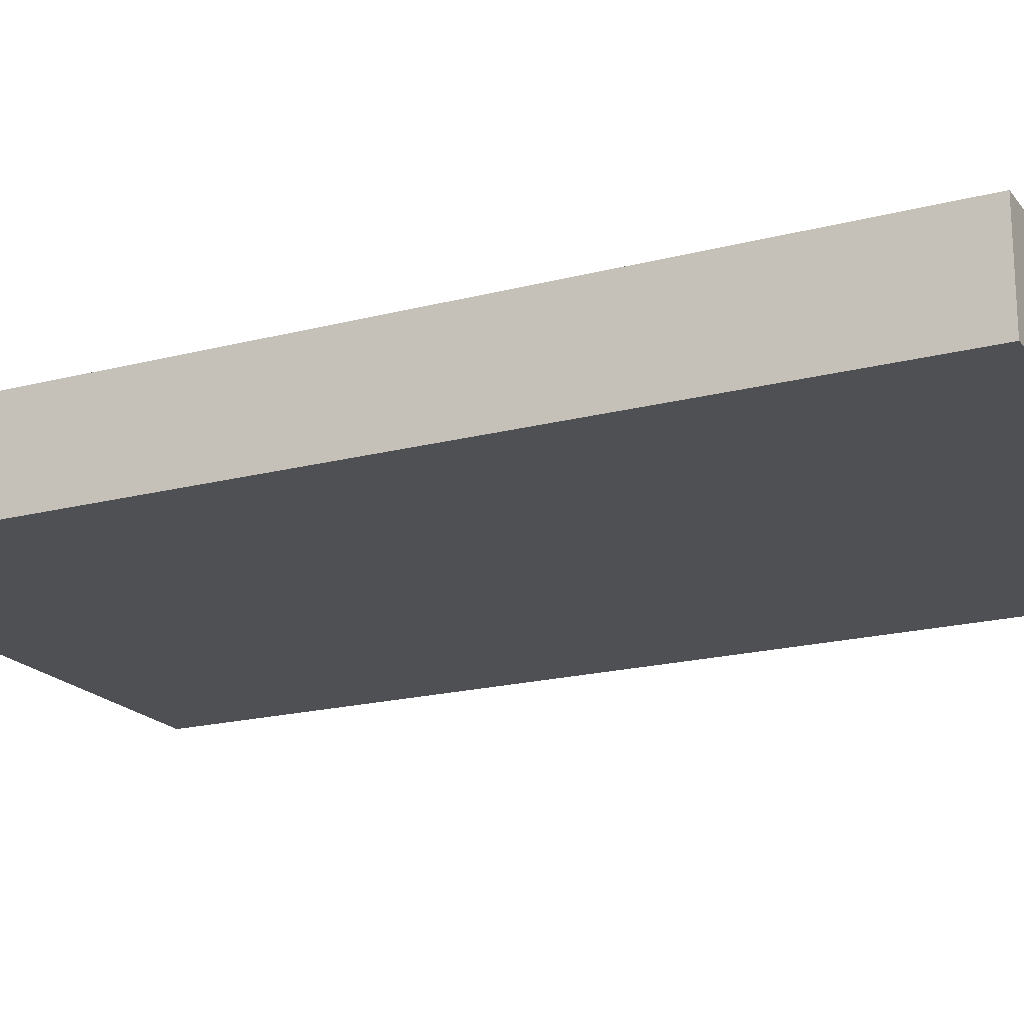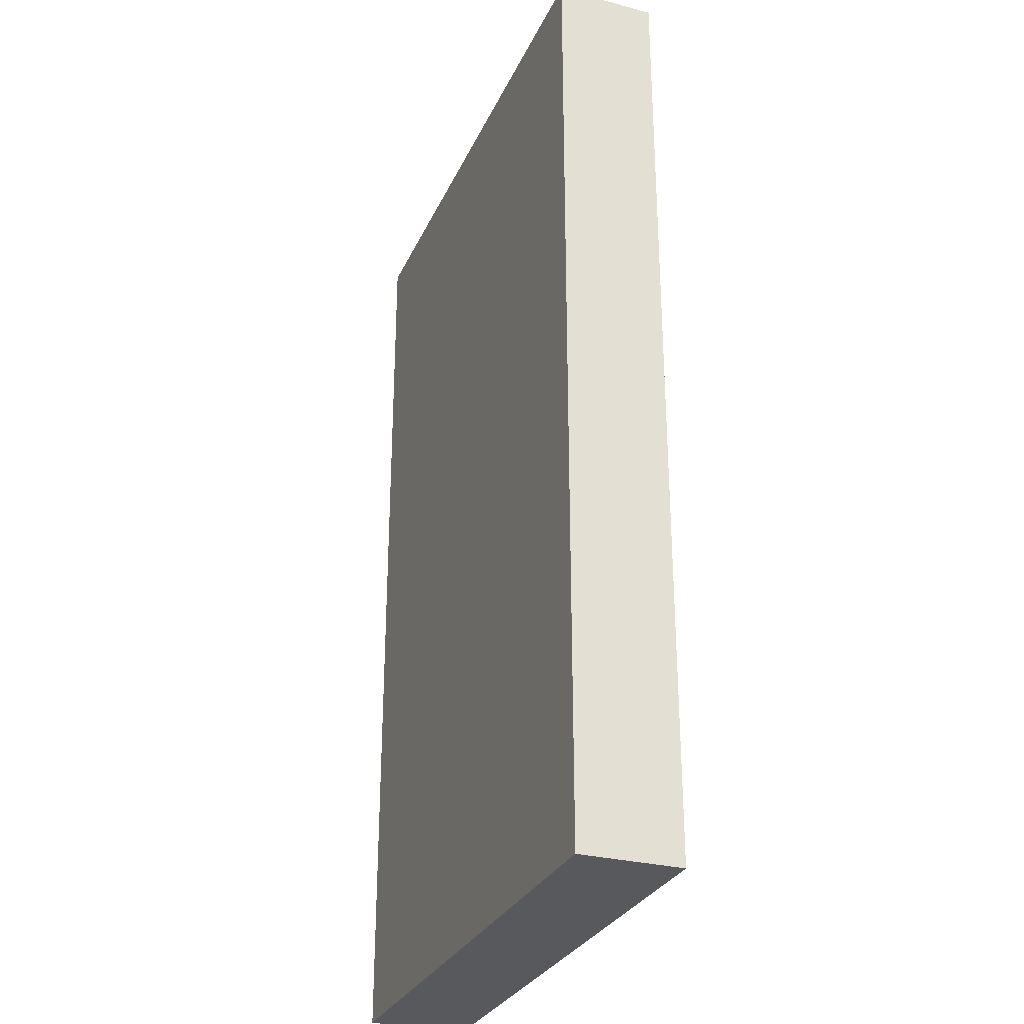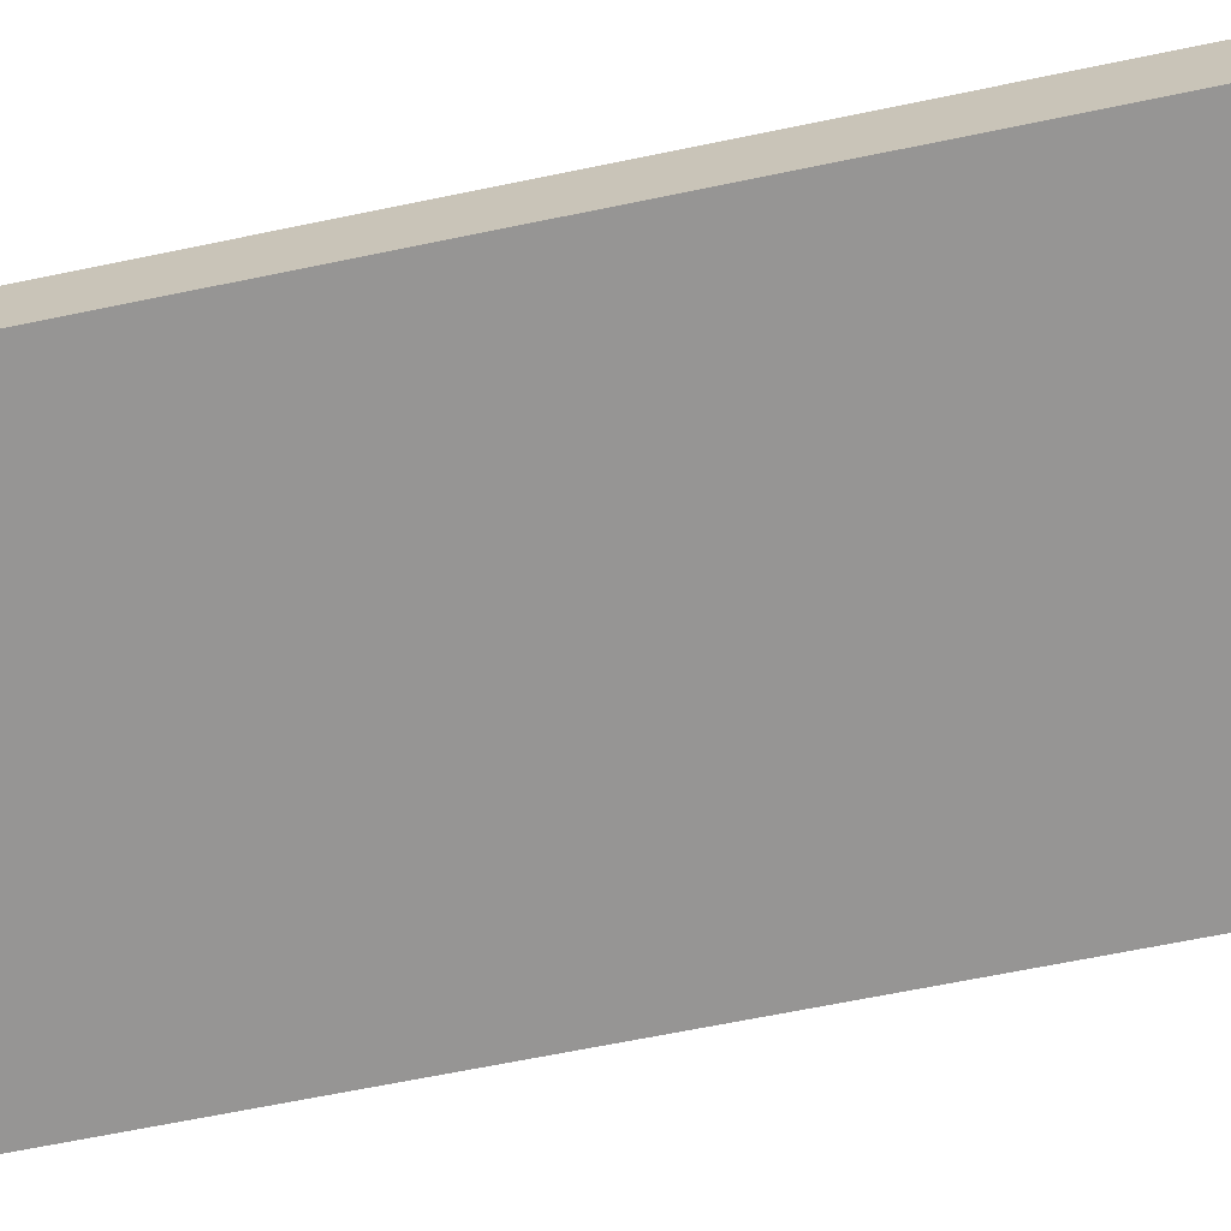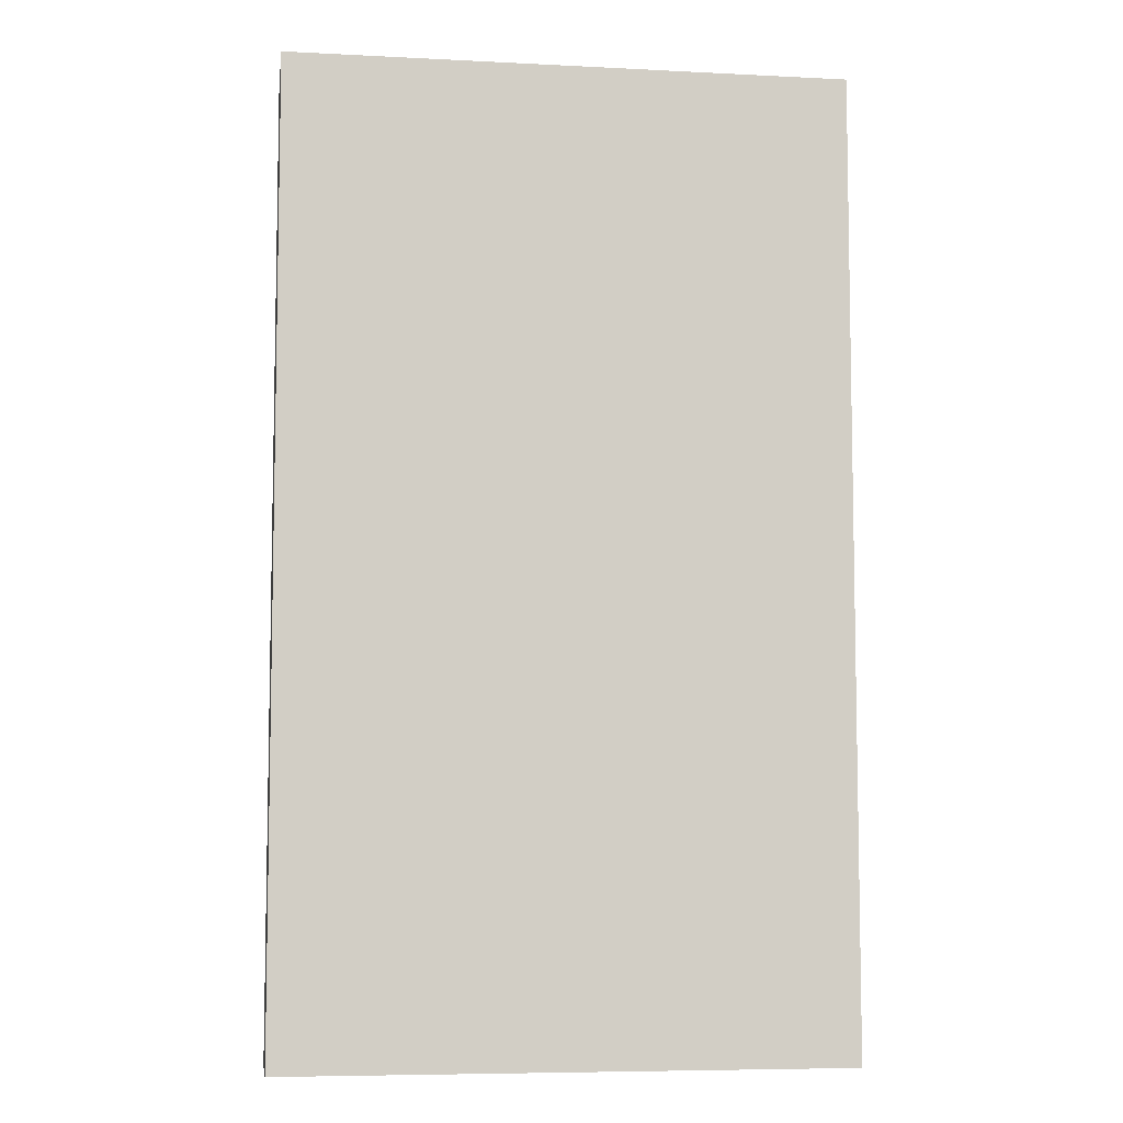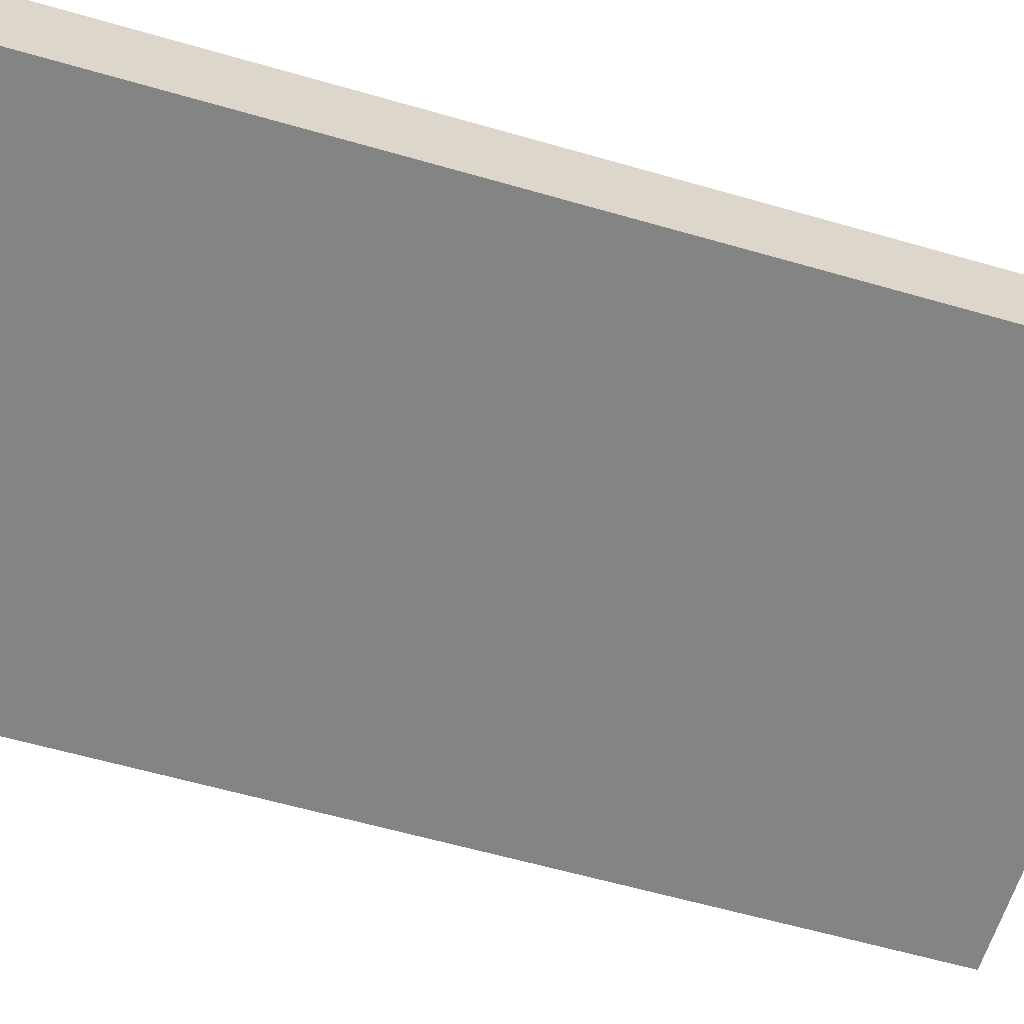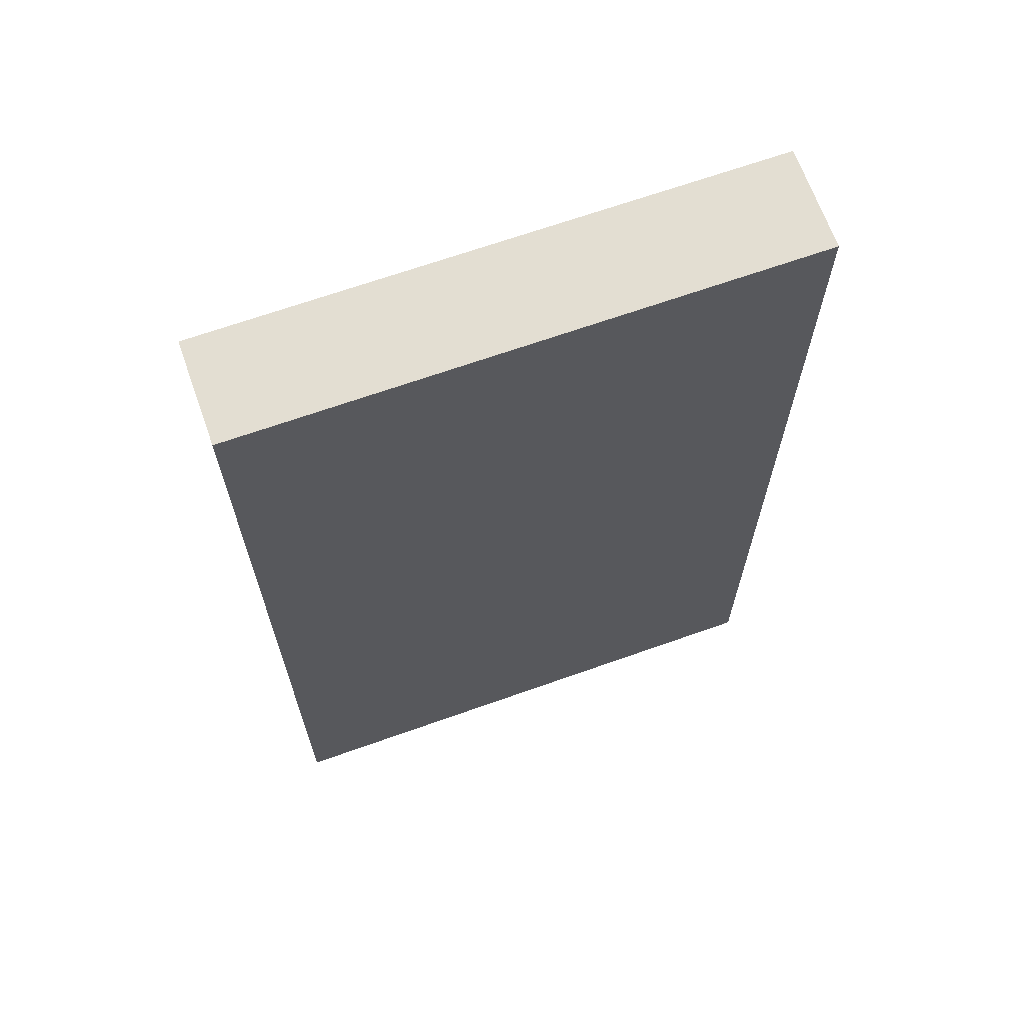
<metadata>
{"format":"obj","ext":"obj","renderer":"f3d","projection":"perspective","resolution":1024,"background":"white","views":[{"elev":-19.2,"azim":116.2,"up":"+Y"},{"elev":-29.3,"azim":-111.0,"up":"+Z"},{"elev":-67.6,"azim":101.6,"up":"+Y"},{"elev":-7.0,"azim":171.7,"up":"+Z"},{"elev":-61.3,"azim":73.7,"up":"+Y"},{"elev":67.4,"azim":-19.6,"up":"+Z"}]}
</metadata>
<code>
o
v -13.8 0 -4.9
v -13.8 0 -6.8
v -13.8 0.1 -4.9
v -13.8 0.1 -6.8
v -13.8 0.2 -4.9
v -13.8 0.2 -6.8
v -12.7 0 -4.9
v -12.7 0 -6.8
v -12.7 0.1 -4.9
v -12.7 0.1 -6.8
v -12.7 0.2 -4.9
v -12.7 0.2 -6.8
v -13.8 0 -4.9
v -13.8 0.1 -4.9
v -13.8 0.2 -4.9
v -12.7 0 -4.9
v -12.7 0.1 -4.9
v -12.7 0.2 -4.9
v -13.8 0 -6.8
v -13.8 0.1 -6.8
v -13.8 0.2 -6.8
v -12.7 0 -6.8
v -12.7 0.1 -6.8
v -12.7 0.2 -6.8
v -13.8 0 -4.9
v -12.7 0 -4.9
v -13.7 0 -5
v -13.6 0 -5
v -13.5 0 -5
v -13.4 0 -5
v -13.3 0 -5
v -13.2 0 -5
v -13.1 0 -5
v -13 0 -5
v -12.9 0 -5
v -12.8 0 -5
v -13.7 0 -5.1
v -13.6 0 -5.1
v -13.5 0 -5.1
v -13.4 0 -5.1
v -13.1 0 -5.1
v -13 0 -5.1
v -12.9 0 -5.1
v -12.8 0 -5.1
v -13.7 0 -5.2
v -13.6 0 -5.2
v -13.5 0 -5.2
v -13.4 0 -5.2
v -13.3 0 -5.2
v -13.2 0 -5.2
v -13.1 0 -5.2
v -13 0 -5.2
v -12.9 0 -5.2
v -12.8 0 -5.2
v -13.7 0 -5.3
v -13.6 0 -5.3
v -13.5 0 -5.3
v -13.4 0 -5.3
v -13.3 0 -5.3
v -13.2 0 -5.3
v -13.1 0 -5.3
v -13 0 -5.3
v -12.9 0 -5.3
v -12.8 0 -5.3
v -13.7 0 -5.4
v -13.6 0 -5.4
v -13.5 0 -5.4
v -13.4 0 -5.4
v -13.1 0 -5.4
v -13 0 -5.4
v -12.9 0 -5.4
v -12.8 0 -5.4
v -13.6 0 -5.5
v -13.5 0 -5.5
v -13.4 0 -5.5
v -13.3 0 -5.5
v -13.2 0 -5.5
v -13.1 0 -5.5
v -13 0 -5.5
v -12.9 0 -5.5
v -13.7 0 -5.6
v -13.6 0 -5.6
v -13.5 0 -5.6
v -13.4 0 -5.6
v -13.1 0 -5.6
v -13 0 -5.6
v -12.9 0 -5.6
v -12.8 0 -5.6
v -13.6 0 -5.7
v -13.5 0 -5.7
v -13.4 0 -5.7
v -13.3 0 -5.7
v -13.2 0 -5.7
v -13.1 0 -5.7
v -13 0 -5.7
v -12.9 0 -5.7
v -13.7 0 -5.8
v -13.6 0 -5.8
v -13.5 0 -5.8
v -13.4 0 -5.8
v -13.3 0 -5.8
v -13.2 0 -5.8
v -13.1 0 -5.8
v -13 0 -5.8
v -12.9 0 -5.8
v -12.8 0 -5.8
v -13.7 0 -5.9
v -13.6 0 -5.9
v -13.5 0 -5.9
v -13.4 0 -5.9
v -13.3 0 -5.9
v -13.2 0 -5.9
v -13.1 0 -5.9
v -13 0 -5.9
v -12.9 0 -5.9
v -12.8 0 -5.9
v -13.6 0 -6
v -13.5 0 -6
v -13.4 0 -6
v -13.3 0 -6
v -13.2 0 -6
v -13.1 0 -6
v -13 0 -6
v -12.9 0 -6
v -13.7 0 -6.1
v -13.6 0 -6.1
v -13.5 0 -6.1
v -13.4 0 -6.1
v -13.1 0 -6.1
v -13 0 -6.1
v -12.9 0 -6.1
v -12.8 0 -6.1
v -13.6 0 -6.2
v -13.5 0 -6.2
v -13.4 0 -6.2
v -13.3 0 -6.2
v -13.2 0 -6.2
v -13.1 0 -6.2
v -13 0 -6.2
v -12.9 0 -6.2
v -13.7 0 -6.3
v -13.6 0 -6.3
v -13.5 0 -6.3
v -13.4 0 -6.3
v -13.1 0 -6.3
v -13 0 -6.3
v -12.9 0 -6.3
v -12.8 0 -6.3
v -13.7 0 -6.4
v -13.6 0 -6.4
v -13.5 0 -6.4
v -13.4 0 -6.4
v -13.3 0 -6.4
v -13.2 0 -6.4
v -13.1 0 -6.4
v -13 0 -6.4
v -12.9 0 -6.4
v -12.8 0 -6.4
v -13.7 0 -6.5
v -13.6 0 -6.5
v -13.5 0 -6.5
v -13.4 0 -6.5
v -13.3 0 -6.5
v -13.2 0 -6.5
v -13.1 0 -6.5
v -13 0 -6.5
v -12.9 0 -6.5
v -12.8 0 -6.5
v -13.7 0 -6.6
v -13.6 0 -6.6
v -13.5 0 -6.6
v -13.4 0 -6.6
v -13.1 0 -6.6
v -13 0 -6.6
v -12.9 0 -6.6
v -12.8 0 -6.6
v -13.7 0 -6.7
v -13.6 0 -6.7
v -13.5 0 -6.7
v -13.4 0 -6.7
v -13.3 0 -6.7
v -13.2 0 -6.7
v -13.1 0 -6.7
v -13 0 -6.7
v -12.9 0 -6.7
v -12.8 0 -6.7
v -13.8 0 -6.8
v -12.7 0 -6.8
v -13.8 0.2 -4.9
v -12.7 0.2 -4.9
v -12.9 0.2 -5
v -12.8 0.2 -5
v -12.9 0.2 -5.1
v -12.8 0.2 -5.1
v -12.9 0.2 -5.2
v -12.8 0.2 -5.2
v -12.9 0.2 -5.3
v -12.8 0.2 -5.3
v -13.3 0.2 -5.5
v -13.2 0.2 -5.5
v -13.4 0.2 -5.7
v -13.3 0.2 -5.7
v -13.2 0.2 -5.7
v -13.1 0.2 -5.7
v -13.5 0.2 -5.8
v -13.4 0.2 -5.8
v -13.1 0.2 -5.8
v -13 0.2 -5.8
v -13.5 0.2 -5.9
v -13.4 0.2 -5.9
v -13.1 0.2 -5.9
v -13 0.2 -5.9
v -13.4 0.2 -6
v -13.3 0.2 -6
v -13.2 0.2 -6
v -13.1 0.2 -6
v -13.3 0.2 -6.2
v -13.2 0.2 -6.2
v -13.7 0.2 -6.4
v -13.6 0.2 -6.4
v -13.7 0.2 -6.5
v -13.6 0.2 -6.5
v -13.7 0.2 -6.6
v -13.6 0.2 -6.6
v -13.7 0.2 -6.7
v -13.6 0.2 -6.7
v -13.8 0.2 -6.8
v -12.7 0.2 -6.8
f 3 2 1
f 4 2 3
f 5 4 3
f 6 4 5
f 7 8 9
f 9 8 10
f 9 10 11
f 11 10 12
f 16 14 13
f 17 15 14
f 17 14 16
f 18 15 17
f 19 20 22
f 20 21 23
f 22 20 23
f 23 21 24
f 27 26 25
f 28 26 27
f 29 26 28
f 30 26 29
f 31 26 30
f 32 26 31
f 33 26 32
f 34 26 33
f 35 26 34
f 36 26 35
f 37 27 25
f 37 28 27
f 38 29 28
f 38 28 37
f 39 30 29
f 39 29 38
f 40 31 30
f 40 30 39
f 41 33 32
f 41 34 33
f 42 35 34
f 42 34 41
f 43 36 35
f 43 35 42
f 44 26 36
f 44 36 43
f 45 37 25
f 45 38 37
f 46 39 38
f 46 38 45
f 47 40 39
f 47 39 46
f 48 31 40
f 48 40 47
f 49 32 31
f 49 31 48
f 50 42 41
f 50 32 49
f 50 41 32
f 51 42 50
f 52 43 42
f 52 42 51
f 53 44 43
f 53 43 52
f 54 26 44
f 54 44 53
f 55 45 25
f 55 46 45
f 56 47 46
f 56 46 55
f 57 48 47
f 57 47 56
f 58 49 48
f 58 48 57
f 59 50 49
f 59 49 58
f 60 51 50
f 60 50 59
f 61 52 51
f 61 51 60
f 62 53 52
f 62 52 61
f 63 54 53
f 63 53 62
f 64 26 54
f 64 54 63
f 65 56 55
f 65 55 25
f 66 57 56
f 66 56 65
f 67 58 57
f 67 57 66
f 68 59 58
f 68 58 67
f 69 61 60
f 69 62 61
f 70 63 62
f 70 62 69
f 71 64 63
f 71 63 70
f 72 26 64
f 72 64 71
f 73 67 66
f 73 66 65
f 74 68 67
f 74 67 73
f 75 59 68
f 75 68 74
f 76 60 59
f 76 59 75
f 77 69 60
f 77 60 76
f 78 70 69
f 78 69 77
f 79 71 70
f 79 70 78
f 80 72 71
f 80 71 79
f 81 65 25
f 81 73 65
f 82 74 73
f 82 73 81
f 83 75 74
f 83 74 82
f 84 76 75
f 84 75 83
f 85 78 77
f 85 79 78
f 86 80 79
f 86 79 85
f 87 72 80
f 87 80 86
f 88 26 72
f 88 72 87
f 89 82 81
f 89 83 82
f 90 84 83
f 90 83 89
f 91 76 84
f 91 84 90
f 92 77 76
f 92 76 91
f 93 85 77
f 93 77 92
f 94 86 85
f 94 85 93
f 95 87 86
f 95 86 94
f 96 88 87
f 96 87 95
f 97 81 25
f 97 89 81
f 98 90 89
f 98 89 97
f 99 91 90
f 99 90 98
f 100 92 91
f 100 91 99
f 101 93 92
f 101 92 100
f 102 94 93
f 102 93 101
f 103 95 94
f 103 94 102
f 104 96 95
f 104 95 103
f 105 88 96
f 105 96 104
f 106 26 88
f 106 88 105
f 107 97 25
f 107 98 97
f 108 99 98
f 108 98 107
f 109 100 99
f 109 99 108
f 110 101 100
f 110 100 109
f 111 102 101
f 111 101 110
f 112 103 102
f 112 102 111
f 113 104 103
f 113 103 112
f 114 105 104
f 114 104 113
f 115 106 105
f 115 105 114
f 116 26 106
f 116 106 115
f 117 109 108
f 117 108 107
f 118 110 109
f 118 109 117
f 119 111 110
f 119 110 118
f 120 112 111
f 120 111 119
f 121 113 112
f 121 112 120
f 122 114 113
f 122 113 121
f 123 115 114
f 123 114 122
f 124 116 115
f 124 115 123
f 125 117 107
f 125 107 25
f 126 118 117
f 126 117 125
f 127 119 118
f 127 118 126
f 128 120 119
f 128 119 127
f 129 123 122
f 129 122 121
f 130 124 123
f 130 123 129
f 131 116 124
f 131 124 130
f 132 26 116
f 132 116 131
f 133 126 125
f 133 127 126
f 134 128 127
f 134 127 133
f 135 120 128
f 135 128 134
f 136 121 120
f 136 120 135
f 137 129 121
f 137 121 136
f 138 130 129
f 138 129 137
f 139 131 130
f 139 130 138
f 140 132 131
f 140 131 139
f 141 133 125
f 141 125 25
f 142 134 133
f 142 133 141
f 143 135 134
f 143 134 142
f 144 136 135
f 144 135 143
f 145 138 137
f 145 139 138
f 146 140 139
f 146 139 145
f 147 132 140
f 147 140 146
f 148 26 132
f 148 132 147
f 149 141 25
f 149 142 141
f 150 143 142
f 150 142 149
f 151 144 143
f 151 143 150
f 152 136 144
f 152 144 151
f 153 137 136
f 153 136 152
f 154 145 137
f 154 137 153
f 155 146 145
f 155 145 154
f 156 147 146
f 156 146 155
f 157 148 147
f 157 147 156
f 158 26 148
f 158 148 157
f 159 150 149
f 159 149 25
f 160 151 150
f 160 150 159
f 161 152 151
f 161 151 160
f 162 153 152
f 162 152 161
f 163 154 153
f 163 153 162
f 164 155 154
f 164 154 163
f 165 156 155
f 165 155 164
f 166 157 156
f 166 156 165
f 167 158 157
f 167 157 166
f 168 26 158
f 168 158 167
f 169 159 25
f 169 160 159
f 170 161 160
f 170 160 169
f 171 163 162
f 171 161 170
f 171 162 161
f 172 163 171
f 173 165 164
f 173 166 165
f 174 167 166
f 174 166 173
f 175 168 167
f 175 167 174
f 176 26 168
f 176 168 175
f 177 170 169
f 177 169 25
f 178 171 170
f 178 170 177
f 179 172 171
f 179 171 178
f 180 163 172
f 180 172 179
f 181 164 163
f 181 163 180
f 182 173 164
f 182 164 181
f 183 174 173
f 183 173 182
f 184 175 174
f 184 174 183
f 185 176 175
f 185 175 184
f 186 26 176
f 186 176 185
f 187 183 182
f 187 179 178
f 187 186 185
f 187 177 25
f 187 178 177
f 187 180 179
f 187 184 183
f 187 182 181
f 187 181 180
f 187 185 184
f 188 26 186
f 188 186 187
f 189 190 191
f 191 190 192
f 189 191 193
f 191 192 193
f 192 190 194
f 193 192 194
f 189 193 195
f 193 194 195
f 194 190 196
f 195 194 196
f 189 195 197
f 195 196 197
f 196 190 198
f 197 196 198
f 189 197 199
f 197 198 199
f 199 198 200
f 189 199 201
f 199 200 202
f 201 199 202
f 200 198 203
f 202 200 203
f 203 198 204
f 189 201 205
f 201 202 206
f 205 201 206
f 202 203 206
f 203 204 206
f 204 198 207
f 206 204 207
f 207 198 208
f 189 205 209
f 205 206 209
f 207 208 209
f 206 207 209
f 209 208 210
f 210 208 211
f 208 198 212
f 211 208 212
f 210 211 213
f 209 210 213
f 213 211 214
f 214 211 215
f 211 212 216
f 215 211 216
f 214 215 217
f 213 214 217
f 215 216 218
f 217 215 218
f 189 209 219
f 209 213 219
f 217 218 219
f 213 217 219
f 219 218 220
f 189 219 221
f 219 220 221
f 220 218 222
f 221 220 222
f 189 221 223
f 221 222 223
f 222 218 224
f 223 222 224
f 189 223 225
f 223 224 225
f 224 218 226
f 225 224 226
f 189 225 227
f 225 226 227
f 198 190 228
f 227 226 228
f 212 198 228
f 226 218 228
f 216 212 228
f 218 216 228

</code>
